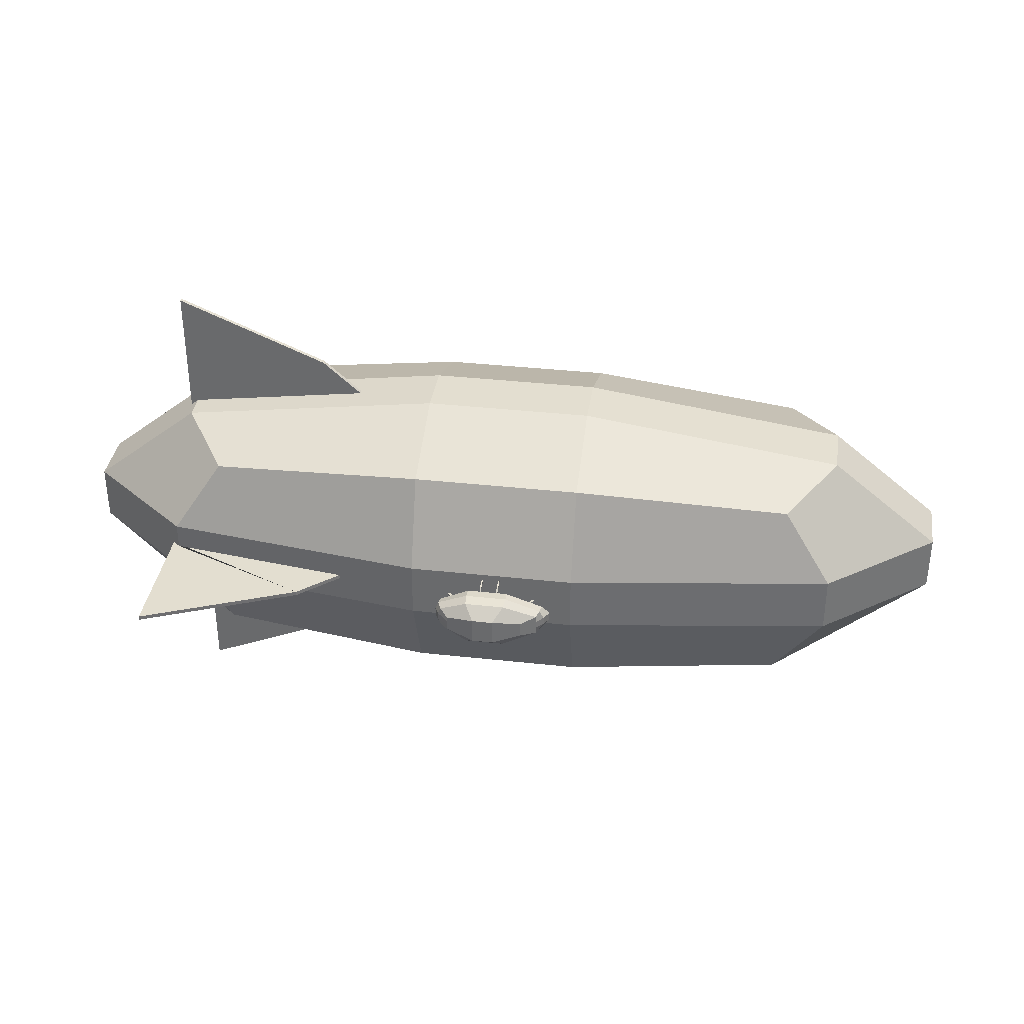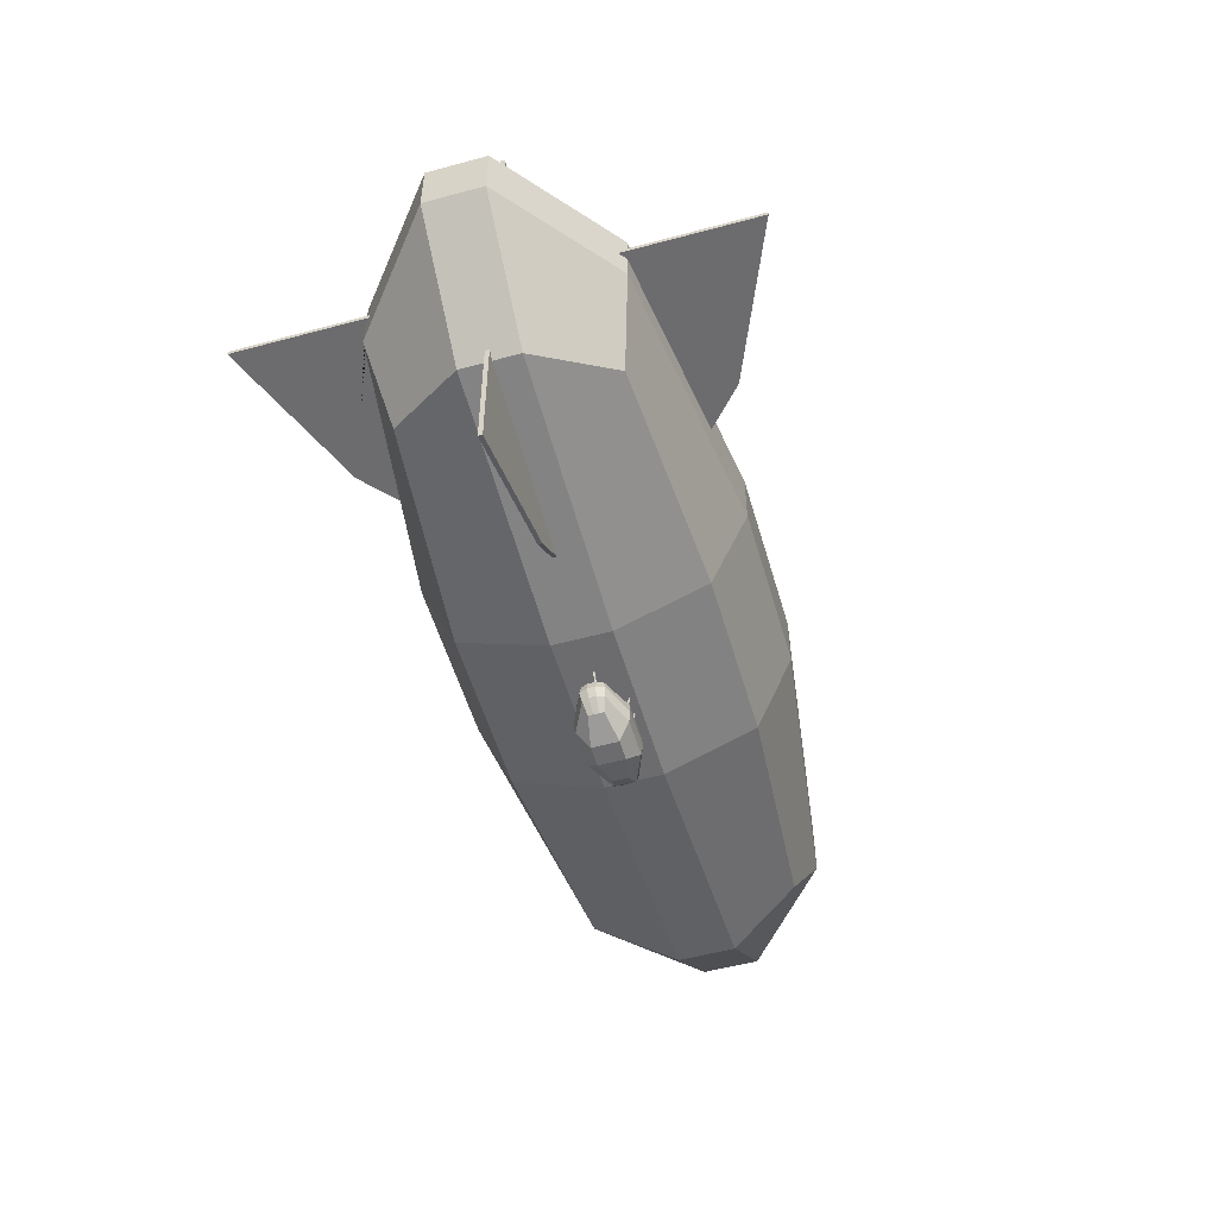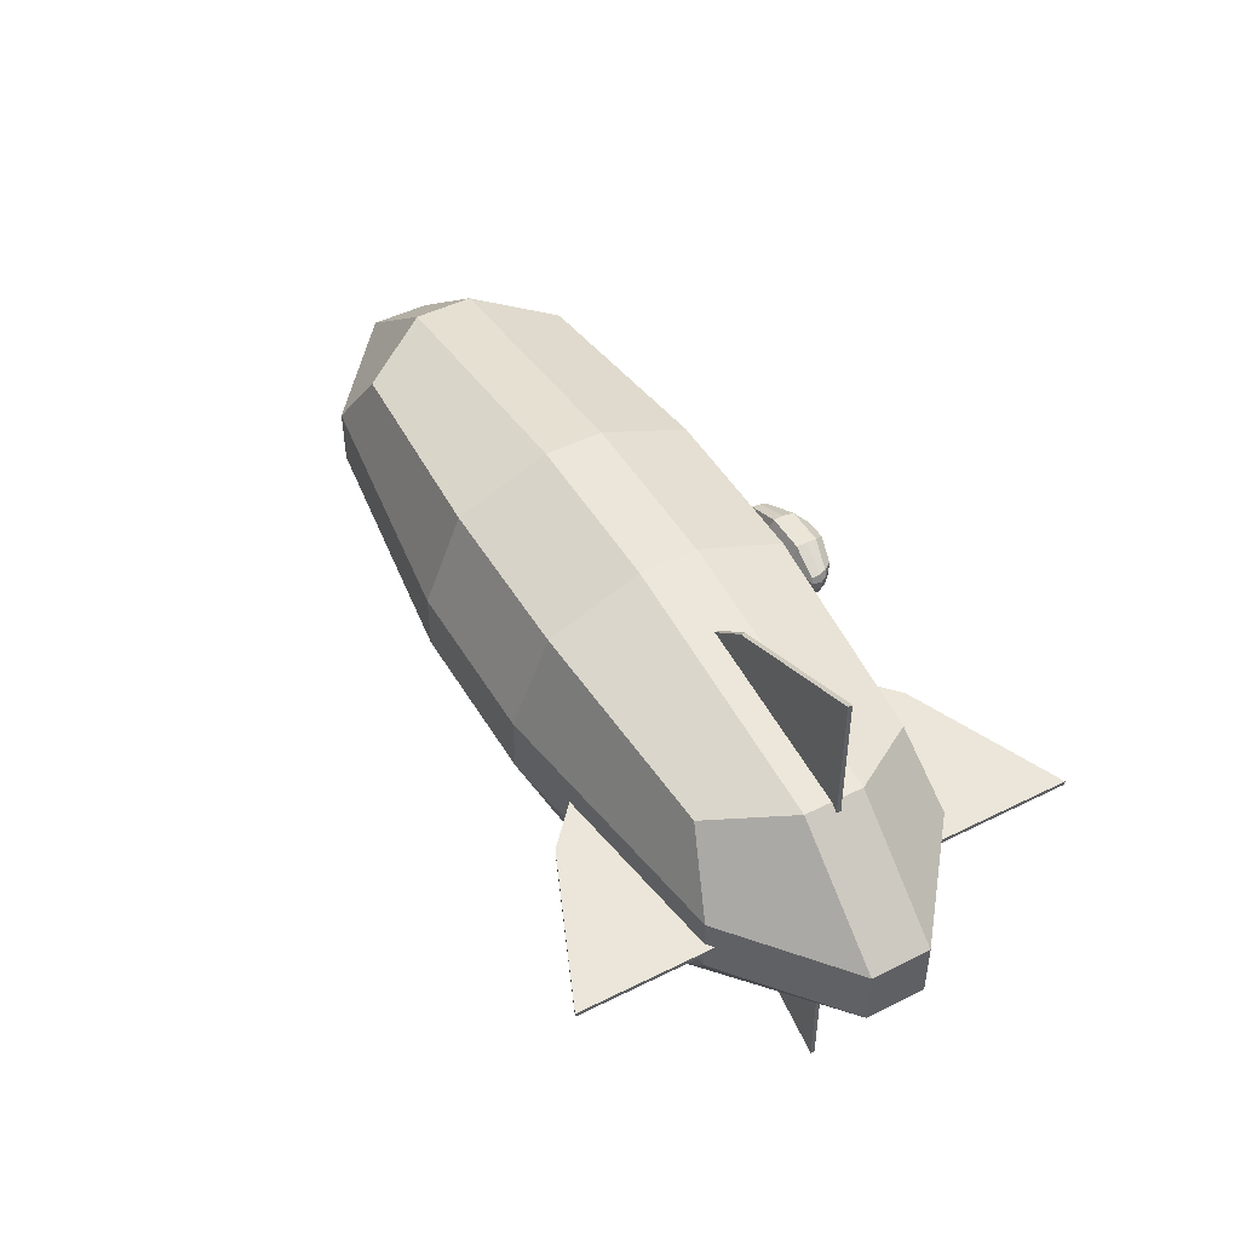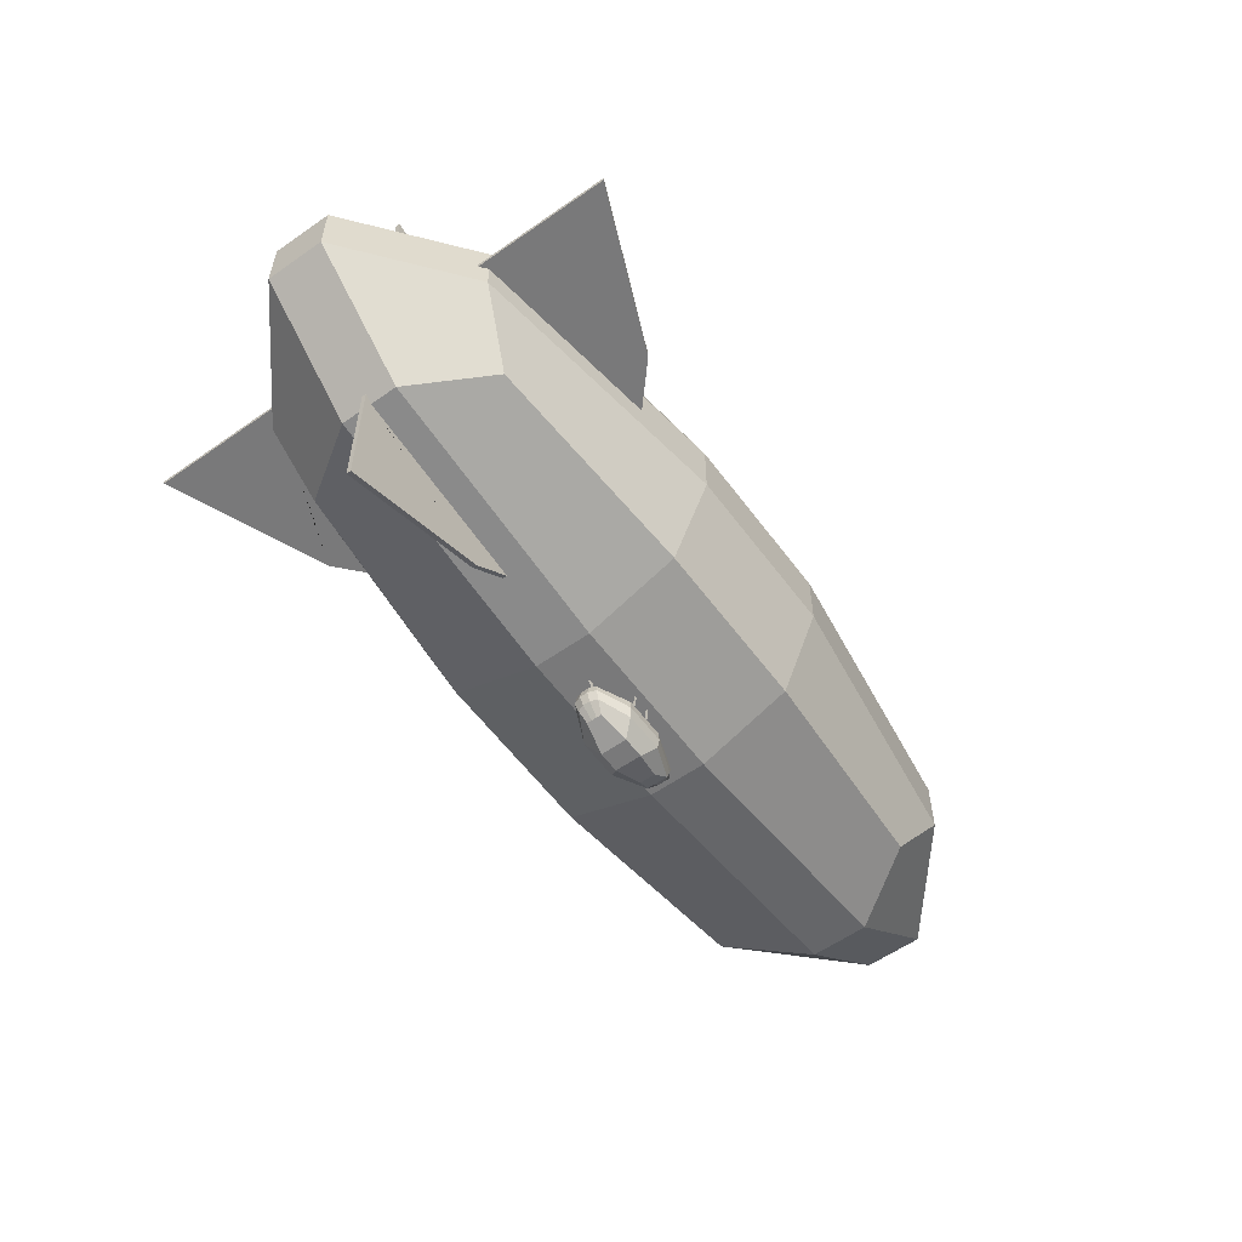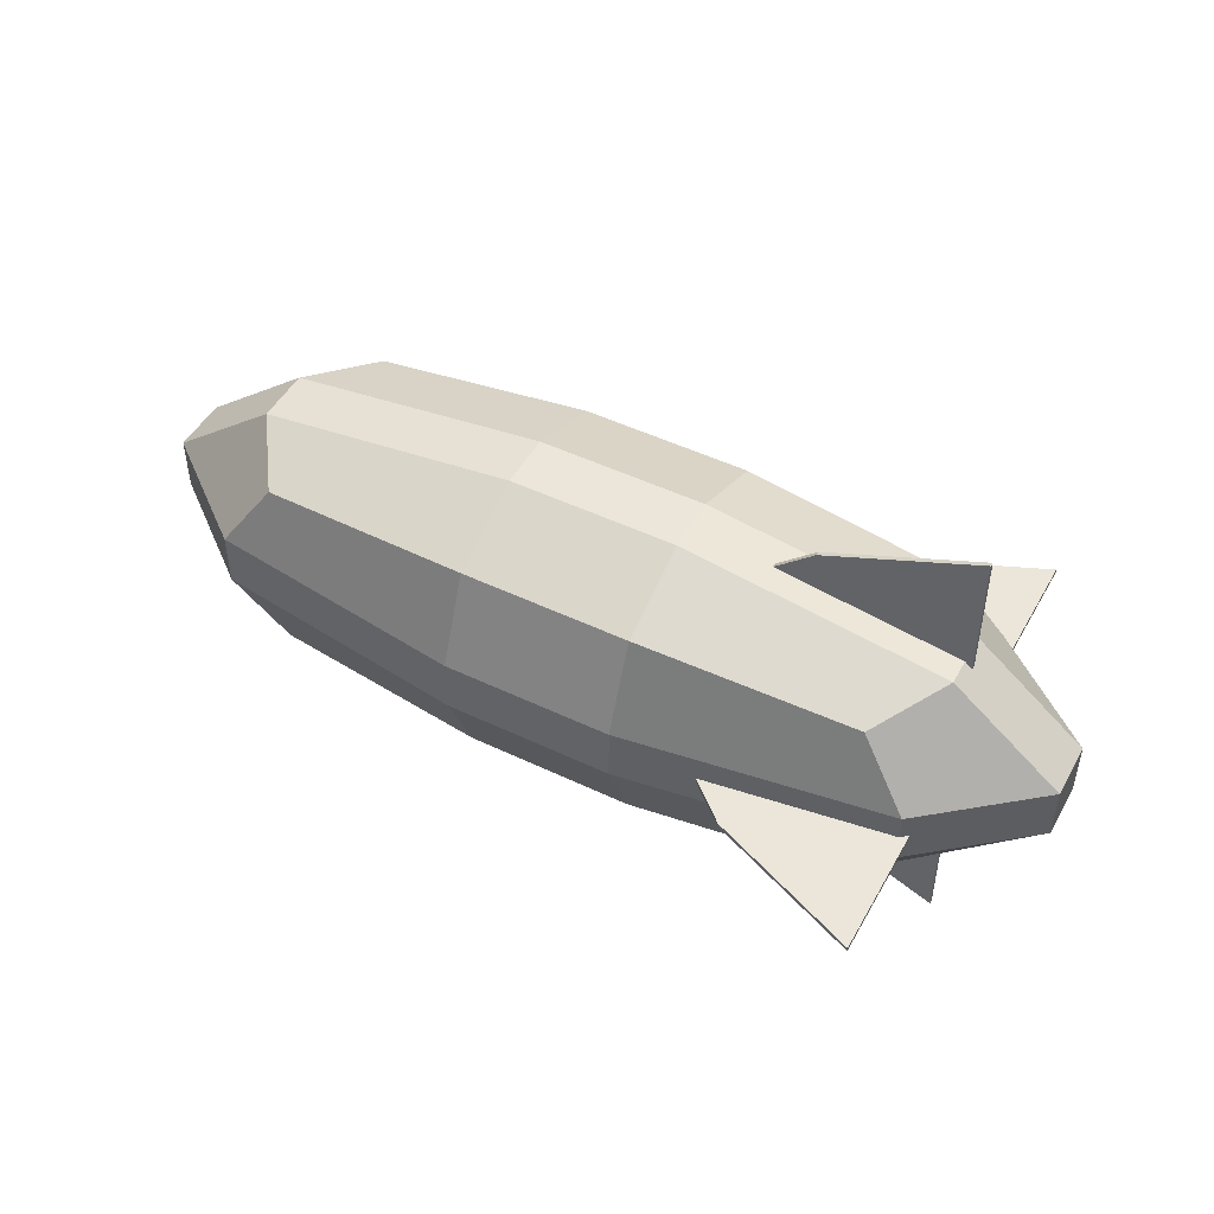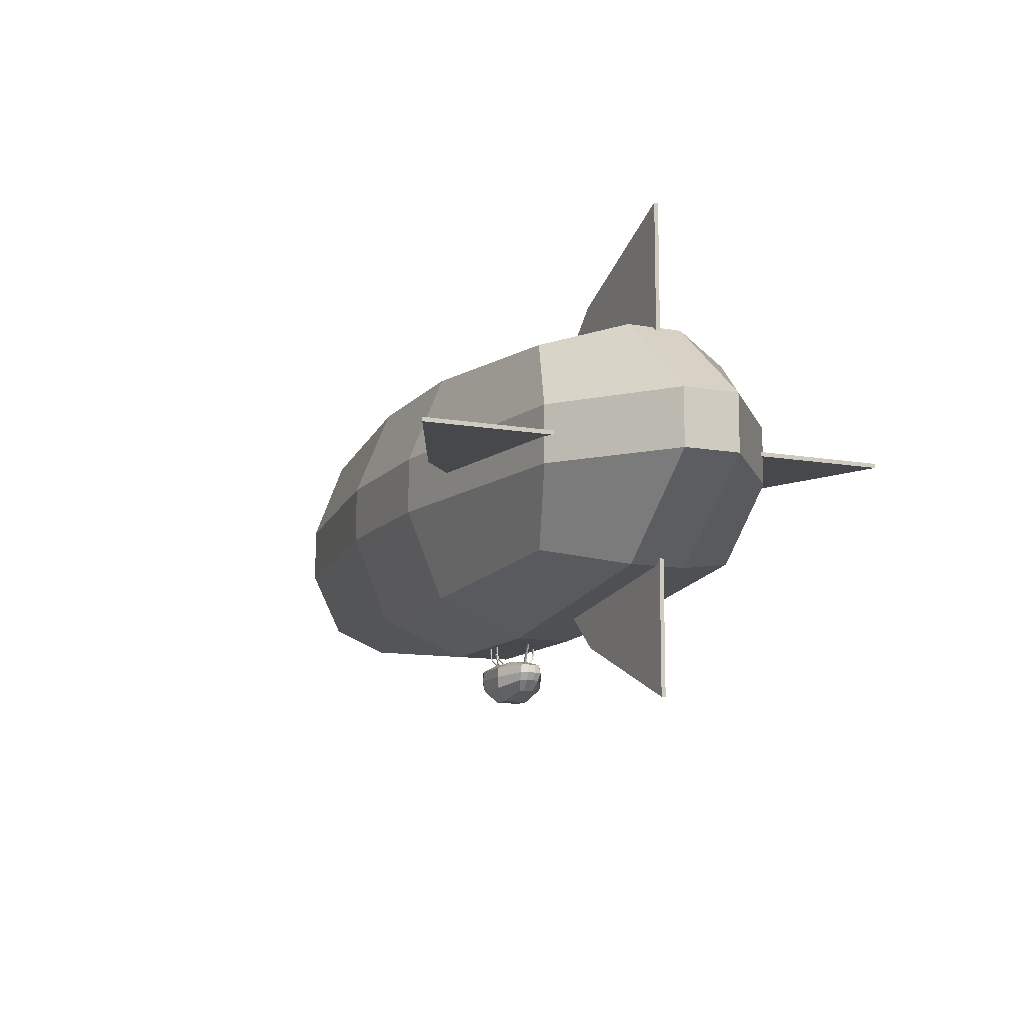
<metadata>
{"format":"obj","ext":"obj","renderer":"f3d","projection":"perspective","resolution":1024,"background":"white","views":[{"elev":35.9,"azim":8.3,"up":"+Z"},{"elev":-53.8,"azim":-73.9,"up":"+Y"},{"elev":47.5,"azim":-119.4,"up":"+Z"},{"elev":-57.8,"azim":-53.9,"up":"+Y"},{"elev":48.5,"azim":-151.9,"up":"+Y"},{"elev":-11.5,"azim":-113.3,"up":"+Y"}]}
</metadata>
<code>
o Cube.001_Cube.002
v -2.889 5.315 0.9717
v -2.889 9.639 5.295
v -15.74 9.639 0.9717
v -2.889 6.582 4.029
v -10.31 7.142 3.468
v -11.98 9.639 4.029
v -11.98 6.582 0.9717
v -2.889 11.58 5.295
v -2.889 15.91 0.9717
v -15.74 11.58 0.9717
v -2.889 14.64 4.029
v -10.31 14.08 3.468
v -11.98 14.64 0.9717
v -11.98 11.58 4.029
v -2.889 5.315 -0.9717
v -15.74 9.639 -0.9717
v -2.889 9.639 -5.295
v -11.98 6.582 -0.9717
v -10.31 7.142 -3.468
v -11.98 9.639 -4.029
v -2.889 6.582 -4.029
v -2.889 15.91 -0.9717
v -2.889 11.58 -5.295
v -15.74 11.58 -0.9717
v -2.889 14.64 -4.029
v -10.31 14.08 -3.468
v -11.98 11.58 -4.029
v -11.98 14.64 -0.9717
v 2.889 5.315 0.9717
v 15.74 9.639 0.9717
v 2.889 9.639 5.295
v 11.98 6.582 0.9717
v 10.31 7.142 3.468
v 11.98 9.639 4.029
v 2.889 6.582 4.029
v 2.889 15.91 0.9717
v 2.889 11.58 5.295
v 15.74 11.58 0.9717
v 2.889 14.64 4.029
v 10.31 14.08 3.468
v 11.98 11.58 4.029
v 11.98 14.64 0.9717
v 2.889 5.315 -0.9717
v 2.889 9.639 -5.295
v 15.74 9.639 -0.9717
v 2.889 6.582 -4.029
v 10.31 7.142 -3.468
v 11.98 9.639 -4.029
v 11.98 6.582 -0.9717
v 2.889 15.91 -0.9717
v 15.74 11.58 -0.9717
v 2.889 11.58 -5.295
v 11.98 14.64 -0.9717
v 10.31 14.08 -3.468
v 11.98 11.58 -4.029
v 2.889 14.64 -4.029
f 31 37 8 2
f 45 51 38 30
f 50 22 9 36
f 3 10 24 16
f 17 23 52 44
f 1 4 5 7
f 2 6 5 4
f 3 7 5 6
f 8 11 12 14
f 9 13 12 11
f 10 14 12 13
f 15 18 19 21
f 16 20 19 18
f 17 21 19 20
f 22 25 26 28
f 23 27 26 25
f 24 28 26 27
f 29 32 33 35
f 30 34 33 32
f 31 35 33 34
f 36 39 40 42
f 37 41 40 39
f 38 42 40 41
f 43 46 47 49
f 44 48 47 46
f 45 49 47 48
f 50 53 54 56
f 51 55 54 53
f 52 56 54 55
f 15 1 7 18
f 18 7 3 16
f 2 8 14 6
f 6 14 10 3
f 9 22 28 13
f 13 28 24 10
f 23 17 20 27
f 27 20 16 24
f 43 15 21 46
f 46 21 17 44
f 22 50 56 25
f 25 56 52 23
f 51 45 48 55
f 55 48 44 52
f 29 43 49 32
f 32 49 45 30
f 50 36 42 53
f 53 42 38 51
f 37 31 34 41
f 41 34 30 38
f 1 29 35 4
f 4 35 31 2
f 36 9 11 39
f 39 11 8 37
f 15 43 29 1
o Cube.002_Cube.003
v -12.23 2.3 0.07176
v -12.23 18.92 0.07176
v -12.23 2.3 -0.07176
v -12.23 18.92 -0.07176
v -7.016 4.5 -0.07176
v -7.016 16.72 -0.07176
v -7.016 4.5 0.07176
v -7.016 16.72 0.07176
v -12.23 10.54 -8.31
v -12.23 10.54 8.31
v -12.23 10.68 -8.31
v -12.23 10.68 8.31
v -7.016 10.68 -6.111
v -7.016 10.68 6.111
v -7.016 10.54 -6.111
v -7.016 10.54 6.111
v -7.016 10.68 -4.72
v -7.016 10.54 -4.72
v -5.672 10.54 -4.907
v -5.672 10.68 -4.907
v -11.98 10.68 -4.029
v -11.98 10.54 -4.029
v -12.23 10.68 -3.821
v -12.23 10.54 -3.821
v -12.23 6.789 -0.07176
v -11.98 6.582 -0.07176
v -12.23 6.789 0.07176
v -11.98 6.582 0.07176
v -5.672 15.52 -0.07176
v -5.672 15.52 0.07176
v -7.016 15.33 -0.07176
v -7.016 15.33 0.07176
v -11.98 14.64 -0.07176
v -12.23 14.43 -0.07176
v -12.23 14.43 0.07176
v -11.98 14.64 0.07176
v -7.016 5.89 -0.07176
v -5.673 5.703 -0.07176
v -5.673 5.703 0.07176
v -7.016 5.89 0.07176
v -12.23 10.54 3.821
v -11.98 10.54 4.029
v -11.98 10.68 4.029
v -12.23 10.68 3.821
v -7.016 10.54 4.72
v -7.016 10.68 4.72
v -5.672 10.54 4.907
v -5.672 10.68 4.907
f 61 94 95 63
f 62 60 58 64
f 63 96 84 83 57
f 61 93 94
f 57 83 81 59
f 59 81 82 93 61
f 59 61 63 57
f 69 76 75 71
f 70 68 66 72
f 71 74 78 80 65
f 69 73 76
f 65 80 79 67
f 67 79 77 73 69
f 67 69 71 65
f 87 89 90 60 62
f 89 92 91 90
f 92 89 87 85 86 88
f 102 99 100 68 70
f 101 103 72
f 99 98 97 100
f 95 96 63
f 98 99 102 104 103 101
f 90 91 58 60
f 103 104 70 72
f 97 98 101 72 66
f 91 92 88 64 58
f 85 87 62
f 84 82 81 83
f 88 86 64
f 77 78 74 75 76 73
f 100 97 66 68
f 75 74 71
f 82 84 96 95 94 93
f 86 85 62 64
f 104 102 70
f 78 77 79 80
o Cube_Cube.005
v -1.317 3.612 0.257
v -1.705 4.534 0.342
v -1.317 3.612 -0.257
v -1.705 4.534 -0.342
v 1.317 3.612 0.257
v 1.971 4.534 0.3873
v 1.317 3.612 -0.257
v 1.971 4.534 -0.3873
v -0.3558 3.309 -0.4434
v -0.6858 4.492 -0.8544
v -0.3558 3.309 0.4434
v -0.6858 4.492 0.8544
v 0.6858 4.492 -0.8544
v 0.3558 3.309 0.4434
v 0.3558 3.309 -0.4434
v 0.6858 4.492 0.8544
v -1.612 3.969 0.3548
v -1.612 3.969 -0.3548
v 1.818 3.969 -0.3548
v 1.818 3.969 0.3548
v -0.6662 3.753 0.8301
v -0.6662 3.753 -0.8301
v 0.6662 3.753 0.8301
v 0.6662 3.753 -0.8301
v -1.735 4.24 0.4034
v -1.735 4.24 -0.4034
v 1.903 4.24 -0.4034
v 1.903 4.24 0.4034
v -0.7066 4.153 0.8803
v -0.7066 4.153 -0.8803
v 0.7066 4.153 0.8803
v 0.7066 4.153 -0.8803
v -1.317 3.612 -0.08795
v -1.782 4.534 -0.1493
v 1.317 3.612 -0.08795
v 2.236 4.534 -0.1493
v -0.8195 4.737 -0.3494
v -0.3558 3.309 -0.1517
v 0.8195 4.737 -0.3494
v 0.3558 3.309 -0.1517
v 1.818 3.969 -0.1214
v -1.695 3.969 -0.1214
v 2.067 4.24 -0.138
v -1.839 4.24 -0.138
v -1.317 3.612 0.08452
v 2.236 4.534 0.1435
v -0.8195 4.737 0.3358
v -0.3558 3.309 0.1458
v 0.8195 4.737 0.3358
v 0.3558 3.309 0.1458
v 1.818 3.969 0.1167
v 2.067 4.24 0.1327
v -1.782 4.534 0.1435
v 1.317 3.612 0.08452
v -1.695 3.969 0.1167
v -1.839 4.24 0.1327
f 148 138 108 130
f 136 117 112 131
f 156 150 110 132
f 133 116 106 129
f 154 158 109 118
f 151 157 106 116
f 153 151 116 120
f 149 152 115 105
f 135 120 116 133
f 130 108 114 134
f 132 110 120 135
f 150 153 120 110
f 152 154 118 115
f 134 114 117 136
f 113 126 128 119
f 109 124 127 118
f 107 122 126 113
f 118 127 125 115
f 115 125 121 105
f 158 155 124 109
f 119 128 123 111
f 137 146 122 107
f 126 134 136 128
f 124 132 135 127
f 122 130 134 126
f 127 135 133 125
f 125 133 129 121
f 155 156 132 124
f 128 136 131 123
f 146 148 130 122
f 159 160 148 146
f 123 131 147 145
f 149 159 146 137
f 111 123 145 139
f 113 119 144 142
f 112 117 143 140
f 107 113 142 137
f 117 114 141 143
f 114 108 138 141
f 119 111 139 144
f 131 112 140 147
f 160 157 138 148
f 129 106 157 160
f 105 121 159 149
f 121 129 160 159
f 145 147 156 155
f 139 145 155 158
f 142 144 154 152
f 140 143 153 150
f 137 142 152 149
f 143 141 151 153
f 141 138 157 151
f 144 139 158 154
f 147 140 150 156
o Cube.003_Cube.006
v -0.2753 4.929 -0.7325
v -0.2753 4.929 -0.684
v -0.3238 4.929 -0.684
v -0.3238 4.929 -0.7325
v 0.3202 4.929 -0.7325
v 0.3202 4.929 -0.684
v 0.2717 4.929 -0.684
v 0.2717 4.929 -0.7325
v -0.2753 4.929 0.7325
v -0.2753 4.929 0.684
v -0.3238 4.929 0.684
v -0.3238 4.929 0.7325
v 0.3202 4.929 0.7325
v 0.3202 4.929 0.684
v 0.2717 4.929 0.684
v 0.2717 4.929 0.7325
v 0.3202 5.315 0.7169
v 0.2717 5.315 0.7169
v -0.3238 5.315 0.7169
v -0.2753 5.315 0.7169
v -0.3238 5.315 0.7654
v -0.2753 5.315 0.7654
v 0.3202 5.315 0.7654
v 0.2717 5.315 0.7654
v -0.3238 5.315 -0.7654
v -0.2753 5.315 -0.7654
v 0.2717 5.315 -0.7654
v -0.2753 5.315 -0.7169
v -0.3238 5.315 -0.7169
v 0.2717 5.315 -0.7169
v 0.3202 5.315 -0.7169
v 0.3202 5.315 -0.7654
v -0.3238 4.673 -0.4816
v -0.2753 4.673 -0.4816
v 0.2717 4.673 -0.4816
v 0.3202 4.673 -0.4816
v 0.2717 4.689 -0.4487
v 0.3202 4.689 -0.4487
v -0.2753 4.689 -0.4487
v -0.3238 4.689 -0.4487
v 0.2717 4.685 0.4453
v 0.3202 4.685 0.4453
v -0.2753 4.685 0.4453
v 0.3202 4.67 0.4785
v -0.3238 4.685 0.4453
v -0.2753 4.67 0.4785
v -0.3238 4.67 0.4785
v 0.2717 4.67 0.4785
f 161 194 199 162
f 162 199 200 163
f 163 200 193 164
f 164 193 194 161
f 165 196 198 166
f 166 198 197 167
f 167 197 195 168
f 168 195 196 165
f 169 170 203 206
f 170 171 205 203
f 171 172 207 205
f 172 169 206 207
f 173 174 202 204
f 174 175 201 202
f 175 176 208 201
f 176 173 204 208
f 180 179 171 170
f 181 182 169 172
f 185 189 188 186
f 183 177 178 184
f 180 179 181 182
f 191 192 187 190
f 177 178 175 174
f 182 180 170 169
f 184 183 173 176
f 190 191 166 167
f 183 177 174 173
f 188 186 161 162
f 178 184 176 175
f 192 187 168 165
f 191 192 165 166
f 186 185 164 161
f 185 189 163 164
f 179 181 172 171
f 187 190 167 168
f 189 188 162 163
f 202 204 208 201
f 206 207 205 203
f 200 193 194 199
f 195 196 198 197
o Cube.004_Cube.007
v 1.228 4.678 -0.02613
v 1.228 4.678 0.02613
v 1.136 4.692 -0.02613
v 1.136 4.692 0.02613
v -1.126 4.672 0.02613
v -1.214 4.654 -0.02613
v -1.126 4.672 -0.02613
v -1.214 4.654 0.02613
v 1.576 5.315 0.02613
v 1.576 5.315 -0.02613
v 1.478 5.315 0.02613
v 1.478 5.315 -0.02613
v -1.478 5.315 0.02613
v -1.576 5.315 0.02613
v -1.478 5.315 -0.02613
v -1.576 5.315 -0.02613
f 216 214 215 213
f 209 210 212 211
f 217 218 209 210
f 220 219 212 211
f 219 217 210 212
f 218 220 211 209
f 224 222 216 214
f 221 223 215 213
f 224 222 221 223
f 217 218 220 219
f 223 224 214 215
f 222 221 213 216

</code>
